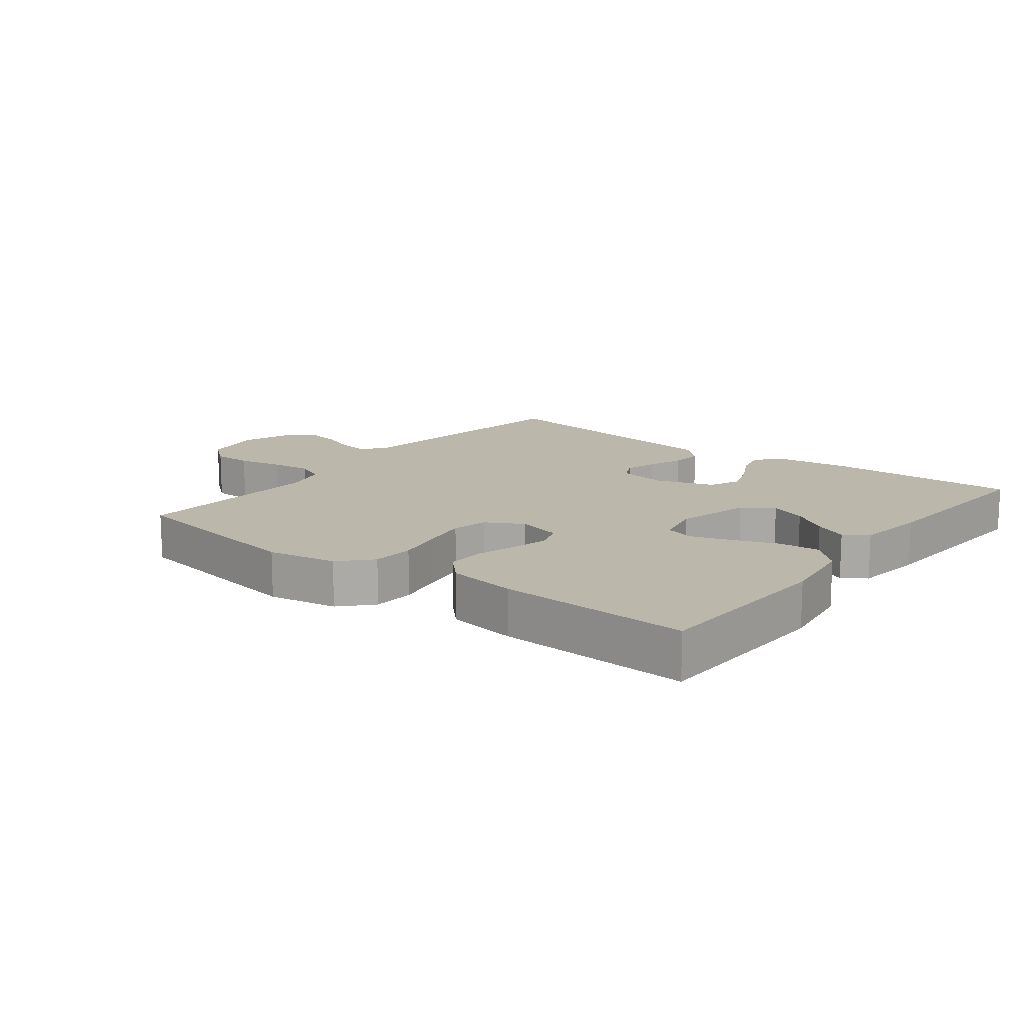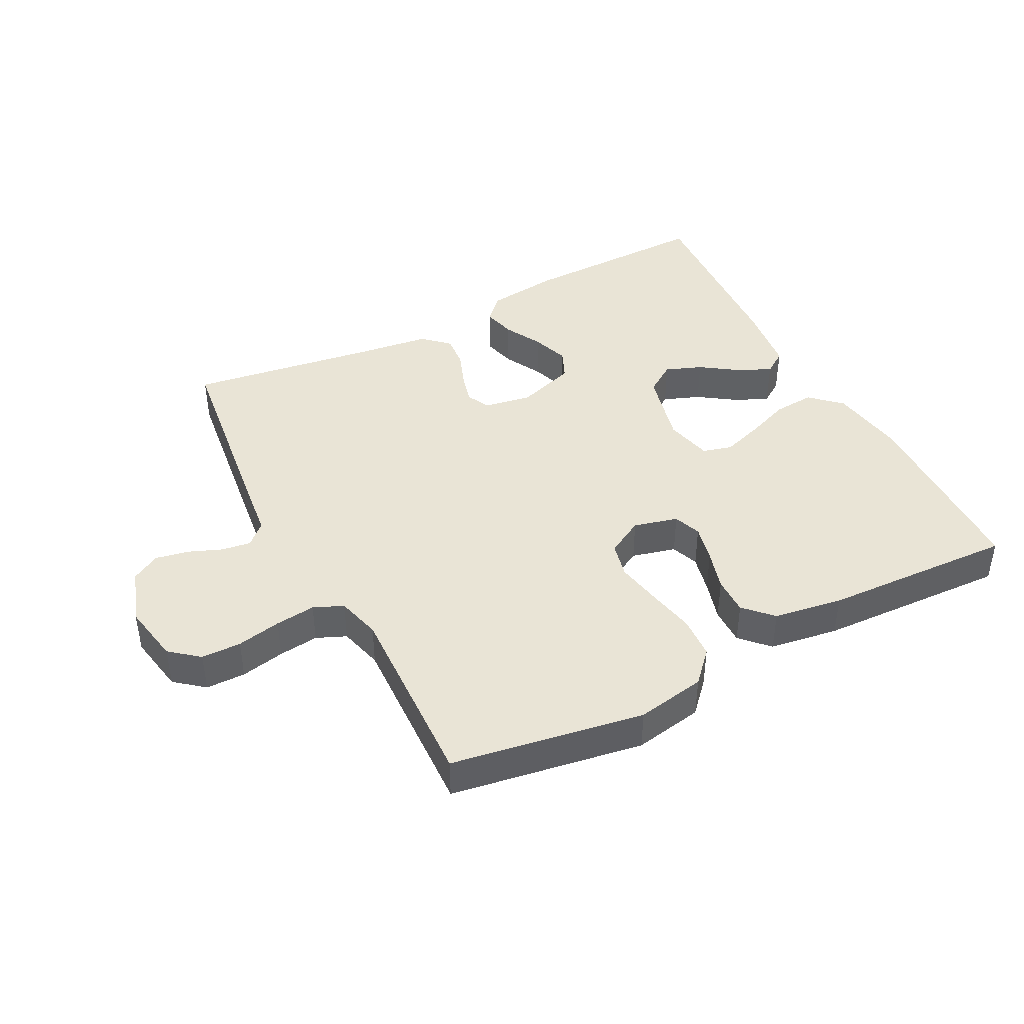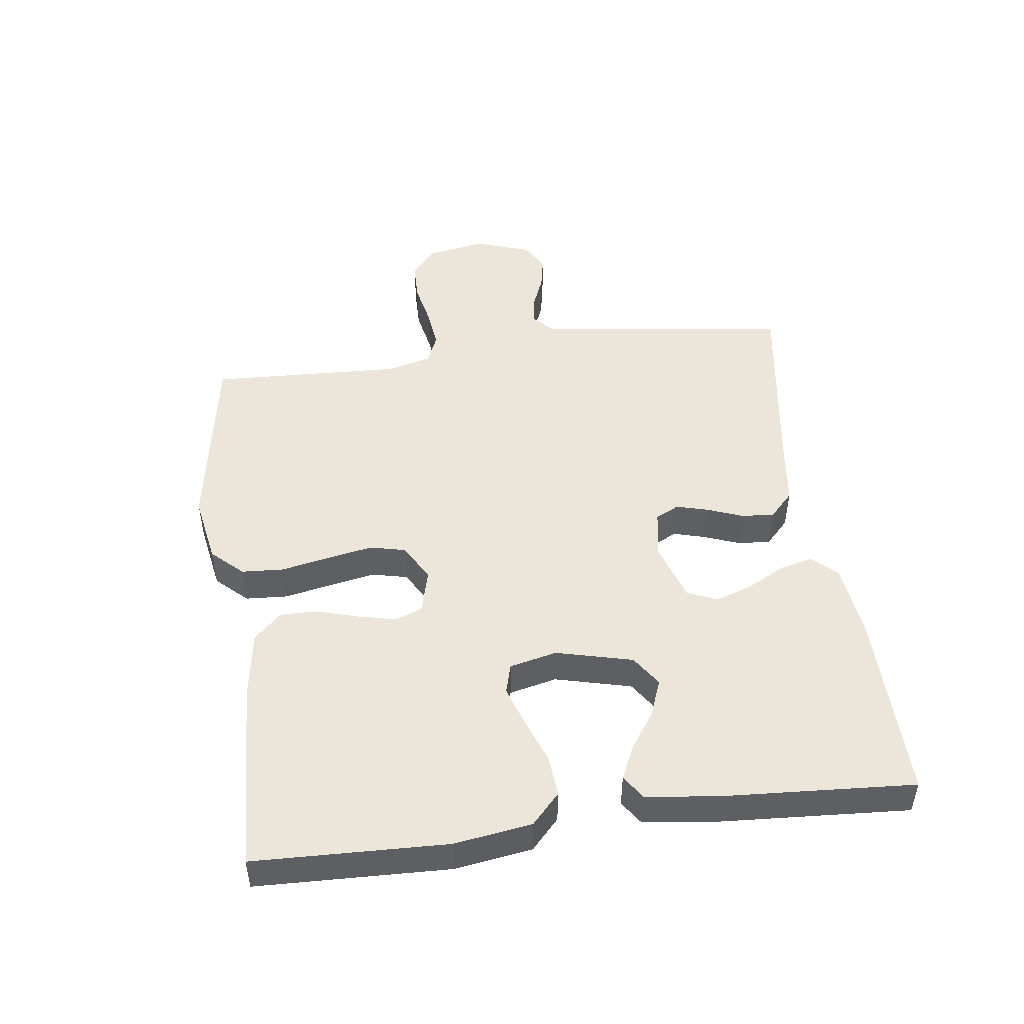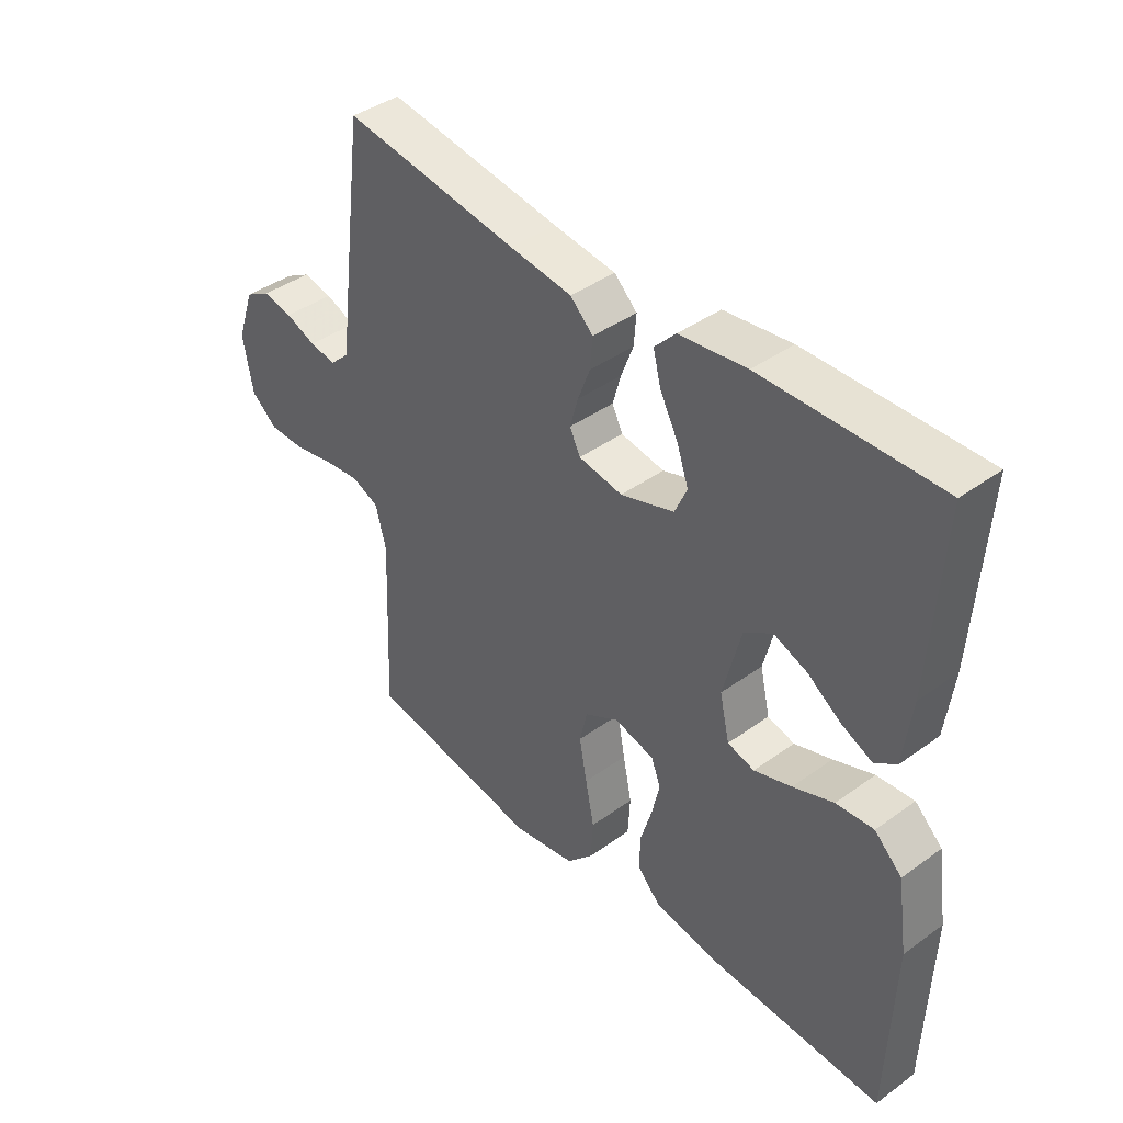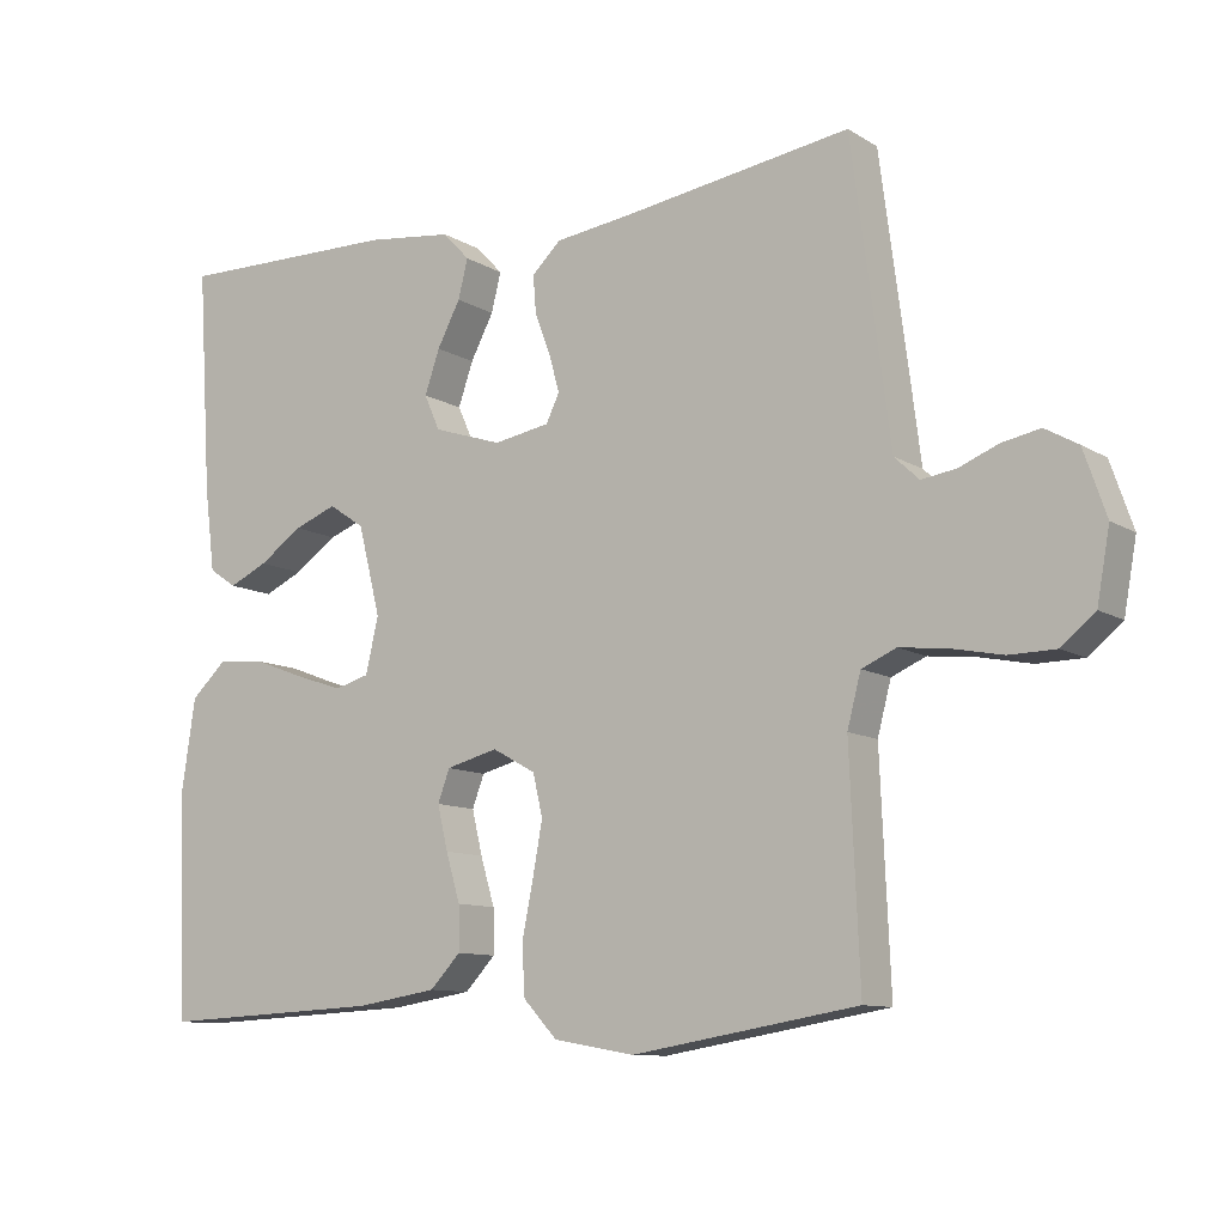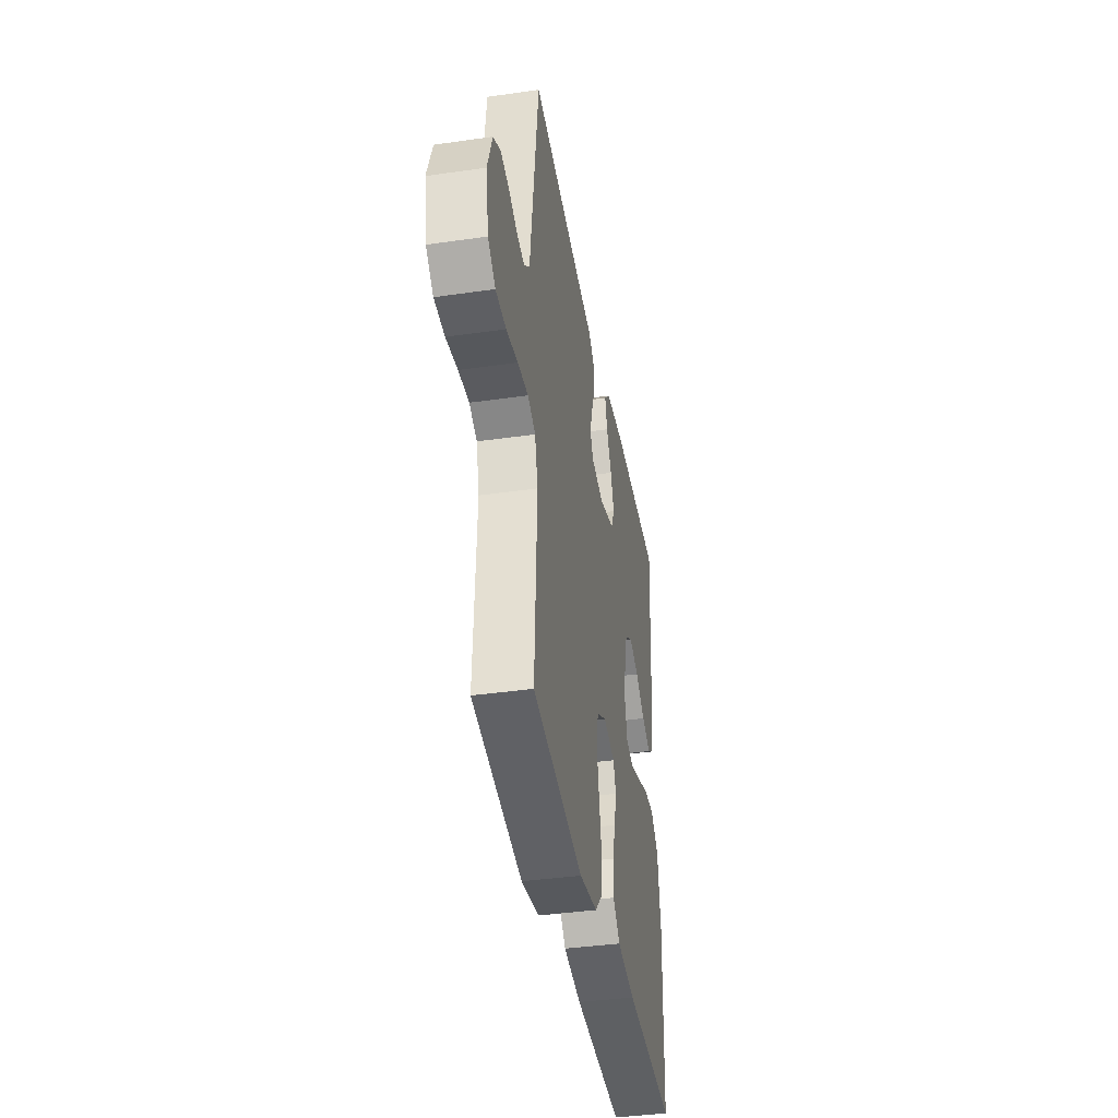
<metadata>
{"format":"obj","ext":"obj","renderer":"f3d","projection":"perspective","resolution":1024,"background":"white","views":[{"elev":14.2,"azim":-142.3,"up":"+Y"},{"elev":42.5,"azim":152.4,"up":"+Y"},{"elev":48.5,"azim":-97.6,"up":"+Y"},{"elev":40.8,"azim":-131.4,"up":"+Z"},{"elev":-10.4,"azim":34.2,"up":"+Z"},{"elev":-39.7,"azim":100.1,"up":"+Z"}]}
</metadata>
<code>
v -0.5 0.07 -0.5
v -0.51 0.07 -0.2
v -0.492 0.07 -0.079
v -0.445 0.07 -0.035
v -0.381 0.07 -0.04
v -0.312 0.07 -0.066
v -0.248 0.07 -0.087
v -0.202 0.07 -0.074
v -0.185 0.07 0
v -0.215 0.07 0.119
v -0.263 0.07 0.151
v -0.32 0.07 0.129
v -0.378 0.07 0.089
v -0.43 0.07 0.065
v -0.467 0.07 0.09
v -0.481 0.07 0.2
v -0.5 0.07 0.5
v -0.2 0.07 0.496
v -0.085 0.07 0.482
v -0.049 0.07 0.444
v -0.062 0.07 0.392
v -0.093 0.07 0.333
v -0.113 0.07 0.275
v -0.092 0.07 0.228
v 0 0.07 0.198
v 0.075 0.07 0.211
v 0.093 0.07 0.248
v 0.079 0.07 0.298
v 0.058 0.07 0.353
v 0.054 0.07 0.404
v 0.093 0.07 0.441
v 0.2 0.07 0.455
v 0.5 0.07 0.5
v 0.539 0.07 0.2
v 0.551 0.07 0.105
v 0.584 0.07 0.074
v 0.63 0.07 0.081
v 0.682 0.07 0.102
v 0.733 0.07 0.112
v 0.777 0.07 0.087
v 0.807 0.07 0
v 0.79 0.07 -0.094
v 0.745 0.07 -0.131
v 0.683 0.07 -0.132
v 0.614 0.07 -0.118
v 0.551 0.07 -0.111
v 0.505 0.07 -0.131
v 0.487 0.07 -0.2
v 0.5 0.07 -0.5
v 0.2 0.07 -0.55
v 0.092 0.07 -0.531
v 0.047 0.07 -0.483
v 0.043 0.07 -0.417
v 0.058 0.07 -0.342
v 0.071 0.07 -0.271
v 0.058 0.07 -0.215
v 0 0.07 -0.183
v -0.069 0.07 -0.201
v -0.085 0.07 -0.244
v -0.071 0.07 -0.303
v -0.052 0.07 -0.367
v -0.051 0.07 -0.426
v -0.092 0.07 -0.469
v -0.2 0.07 -0.486
v -0.5 0 -0.5
v -0.51 0 -0.2
v -0.492 0 -0.079
v -0.445 0 -0.035
v -0.381 0 -0.04
v -0.312 0 -0.066
v -0.248 0 -0.087
v -0.202 0 -0.074
v -0.185 0 0
v -0.215 0 0.119
v -0.263 0 0.151
v -0.32 0 0.129
v -0.378 0 0.089
v -0.43 0 0.065
v -0.467 0 0.09
v -0.481 0 0.2
v -0.5 0 0.5
v -0.2 0 0.496
v -0.085 0 0.482
v -0.049 0 0.444
v -0.062 0 0.392
v -0.093 0 0.333
v -0.113 0 0.275
v -0.092 0 0.228
v 0 0 0.198
v 0.075 0 0.211
v 0.093 0 0.248
v 0.079 0 0.298
v 0.058 0 0.353
v 0.054 0 0.404
v 0.093 0 0.441
v 0.2 0 0.455
v 0.5 0 0.5
v 0.539 0 0.2
v 0.551 0 0.105
v 0.584 0 0.074
v 0.63 0 0.081
v 0.682 0 0.102
v 0.733 0 0.112
v 0.777 0 0.087
v 0.807 0 0
v 0.79 0 -0.094
v 0.745 0 -0.131
v 0.683 0 -0.132
v 0.614 0 -0.118
v 0.551 0 -0.111
v 0.505 0 -0.131
v 0.487 0 -0.2
v 0.5 0 -0.5
v 0.2 0 -0.55
v 0.092 0 -0.531
v 0.047 0 -0.483
v 0.043 0 -0.417
v 0.058 0 -0.342
v 0.071 0 -0.271
v 0.058 0 -0.215
v 0 0 -0.183
v -0.069 0 -0.201
v -0.085 0 -0.244
v -0.071 0 -0.303
v -0.052 0 -0.367
v -0.051 0 -0.426
v -0.092 0 -0.469
v -0.2 0 -0.486
f 4 5 6
f 3 4 6
f 2 3 6
f 1 2 6
f 64 1 6
f 63 64 6
f 62 63 6
f 61 62 6
f 60 61 6
f 59 60 6 7
f 58 59 7 8
f 57 58 8 9
f 56 57 9 10
f 52 53 54
f 51 52 54
f 50 51 54
f 49 50 54
f 48 49 54
f 47 48 54 55
f 46 47 55 56
f 43 44 45
f 42 43 45
f 41 42 45
f 40 41 45
f 39 40 45
f 38 39 45
f 37 38 45
f 36 37 45 46
f 46 56 10
f 36 46 10
f 35 36 10
f 32 33 34 35
f 31 32 35
f 30 31 35
f 29 30 35
f 28 29 35
f 20 21 22
f 19 20 22
f 18 19 22
f 17 18 22
f 16 17 22
f 15 16 22
f 14 15 22
f 13 14 22
f 12 13 22
f 11 12 22 23
f 10 11 23 24
f 27 28 35
f 26 27 35
f 25 26 35 10
f 10 24 25
f 70 69 68
f 70 68 67
f 70 67 66
f 70 66 65
f 70 65 128
f 70 128 127
f 70 127 126
f 70 126 125
f 70 125 124
f 71 70 124 123
f 72 71 123 122
f 73 72 122 121
f 74 73 121 120
f 118 117 116
f 118 116 115
f 118 115 114
f 118 114 113
f 118 113 112
f 119 118 112 111
f 120 119 111 110
f 109 108 107
f 109 107 106
f 109 106 105
f 109 105 104
f 109 104 103
f 109 103 102
f 109 102 101
f 110 109 101 100
f 74 120 110
f 74 110 100
f 74 100 99
f 99 98 97 96
f 99 96 95
f 99 95 94
f 99 94 93
f 99 93 92
f 86 85 84
f 86 84 83
f 86 83 82
f 86 82 81
f 86 81 80
f 86 80 79
f 86 79 78
f 86 78 77
f 86 77 76
f 87 86 76 75
f 88 87 75 74
f 99 92 91
f 99 91 90
f 74 99 90 89
f 89 88 74
f 1 65 66 2
f 2 66 67 3
f 3 67 68 4
f 4 68 69 5
f 5 69 70 6
f 6 70 71 7
f 7 71 72 8
f 8 72 73 9
f 9 73 74 10
f 10 74 75 11
f 11 75 76 12
f 12 76 77 13
f 13 77 78 14
f 14 78 79 15
f 15 79 80 16
f 16 80 81 17
f 17 81 82 18
f 18 82 83 19
f 19 83 84 20
f 20 84 85 21
f 21 85 86 22
f 22 86 87 23
f 23 87 88 24
f 24 88 89 25
f 25 89 90 26
f 26 90 91 27
f 27 91 92 28
f 28 92 93 29
f 29 93 94 30
f 30 94 95 31
f 31 95 96 32
f 32 96 97 33
f 33 97 98 34
f 34 98 99 35
f 35 99 100 36
f 36 100 101 37
f 37 101 102 38
f 38 102 103 39
f 39 103 104 40
f 40 104 105 41
f 41 105 106 42
f 42 106 107 43
f 43 107 108 44
f 44 108 109 45
f 45 109 110 46
f 46 110 111 47
f 47 111 112 48
f 48 112 113 49
f 49 113 114 50
f 50 114 115 51
f 51 115 116 52
f 52 116 117 53
f 53 117 118 54
f 54 118 119 55
f 55 119 120 56
f 56 120 121 57
f 57 121 122 58
f 58 122 123 59
f 59 123 124 60
f 60 124 125 61
f 61 125 126 62
f 62 126 127 63
f 63 127 128 64
f 64 128 65 1

</code>
